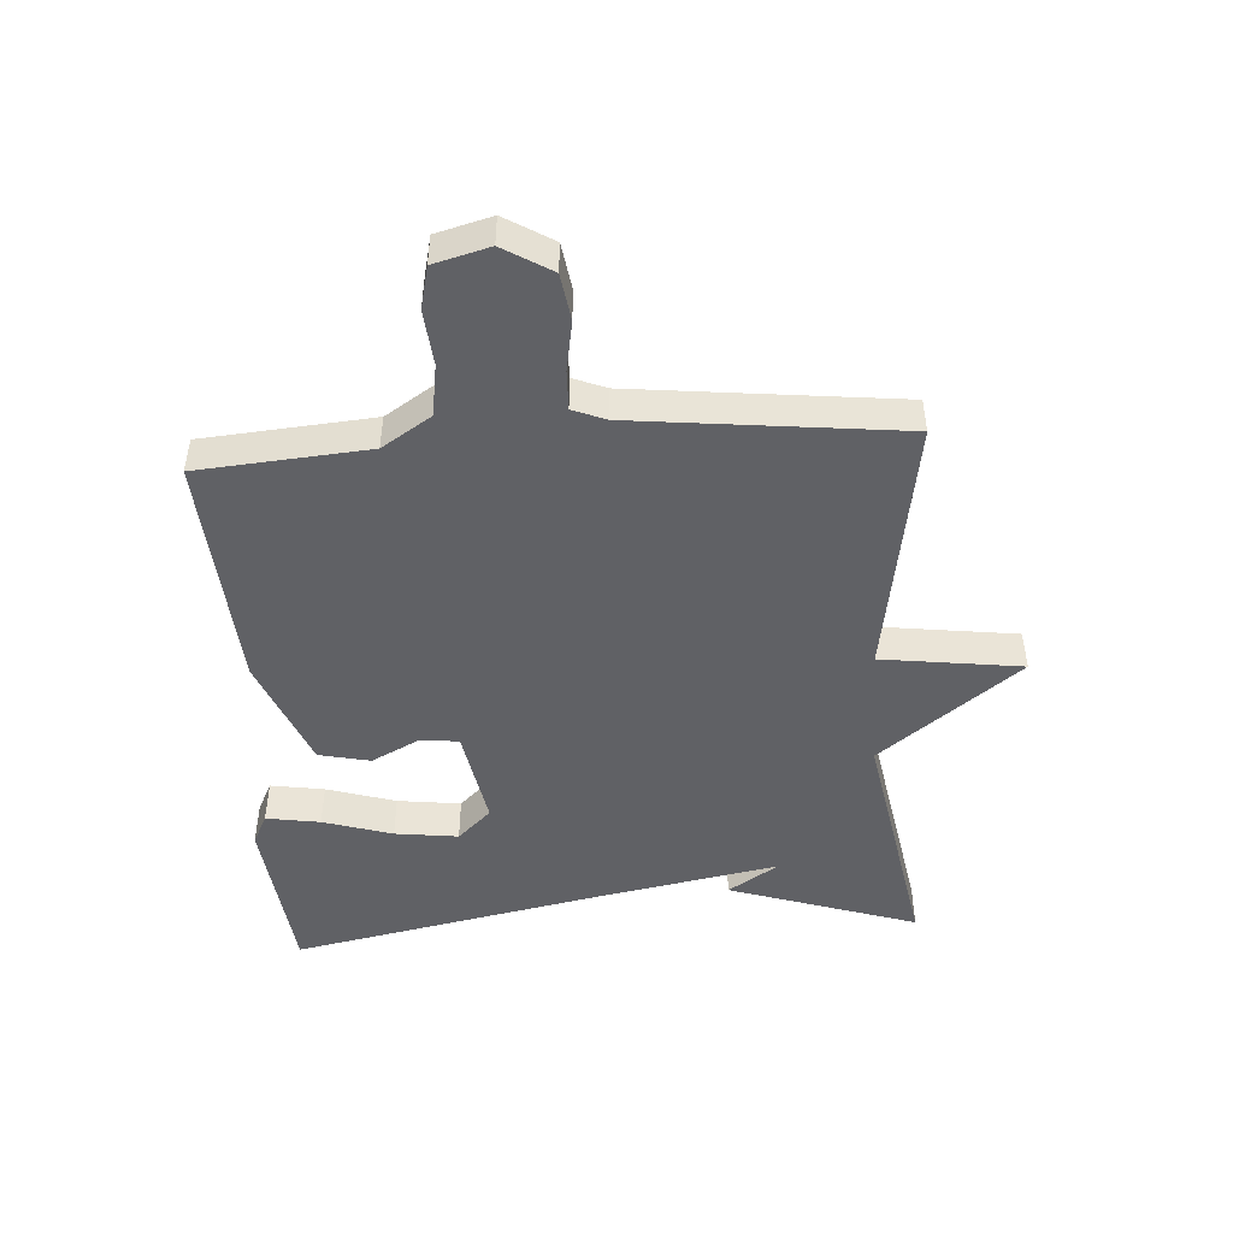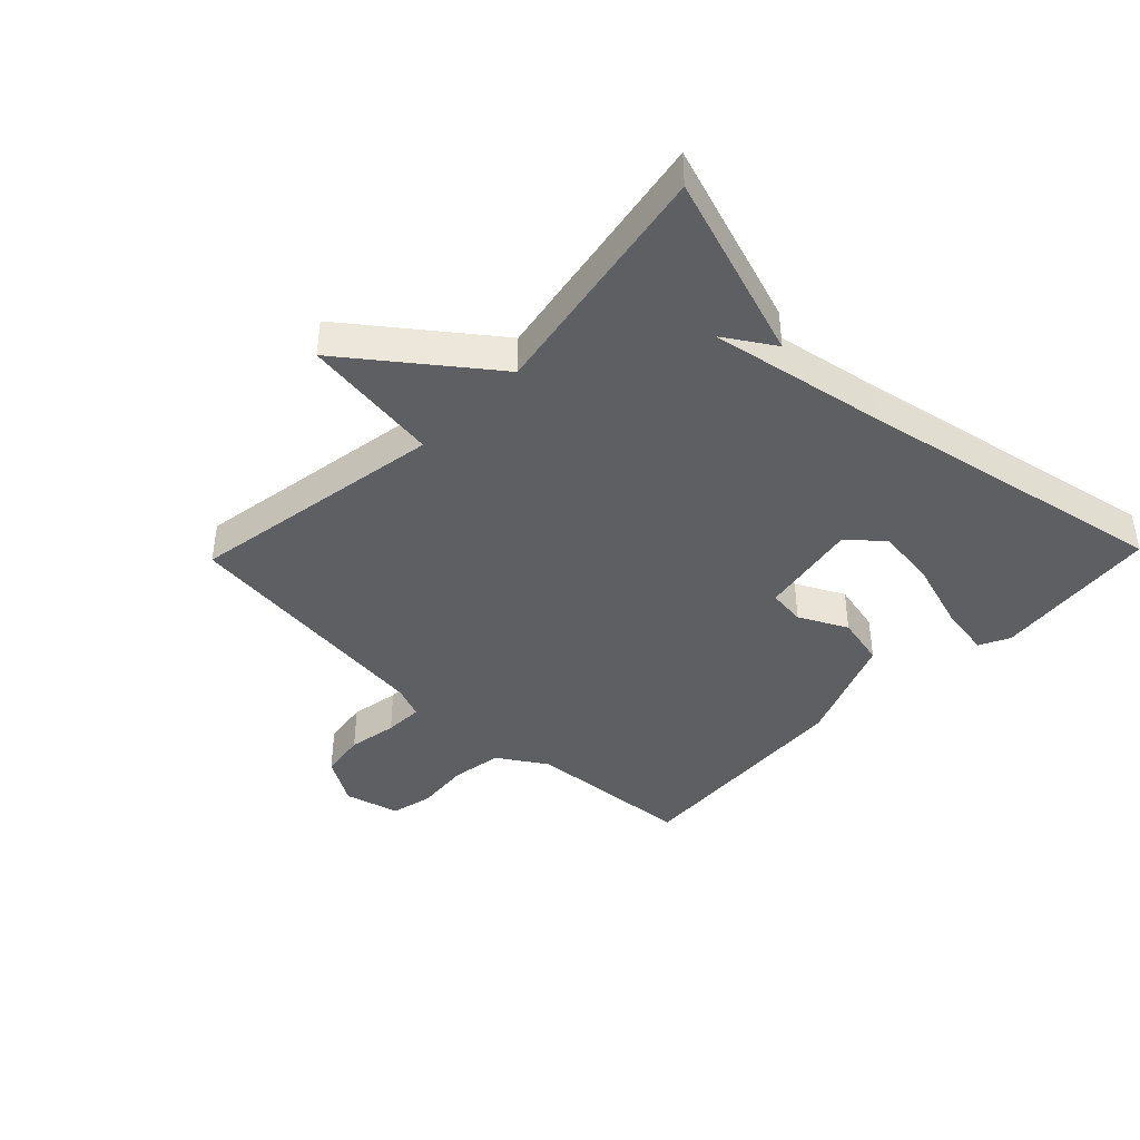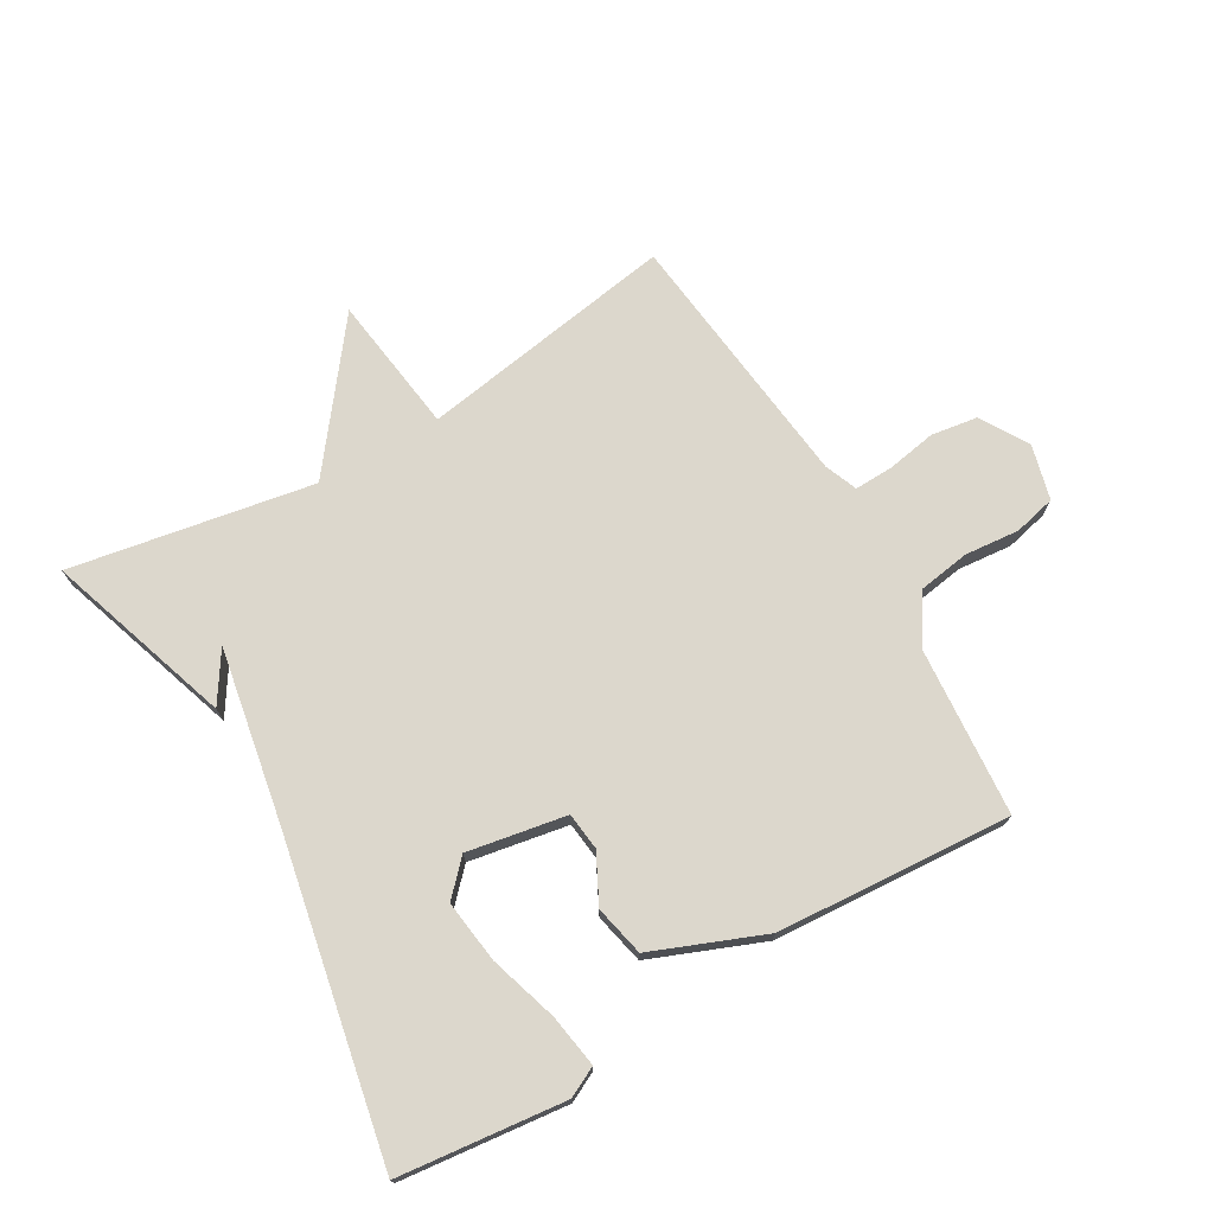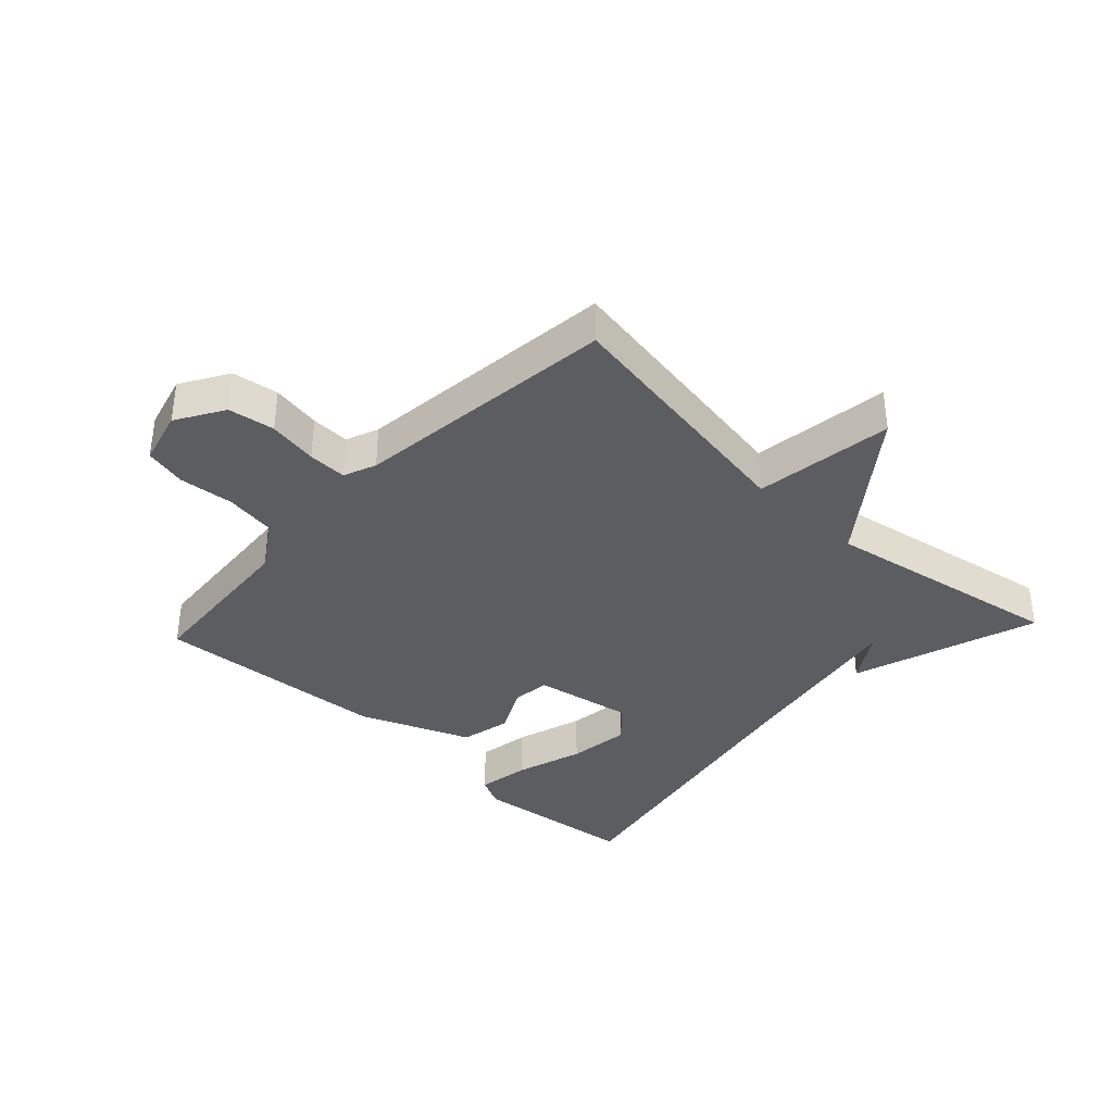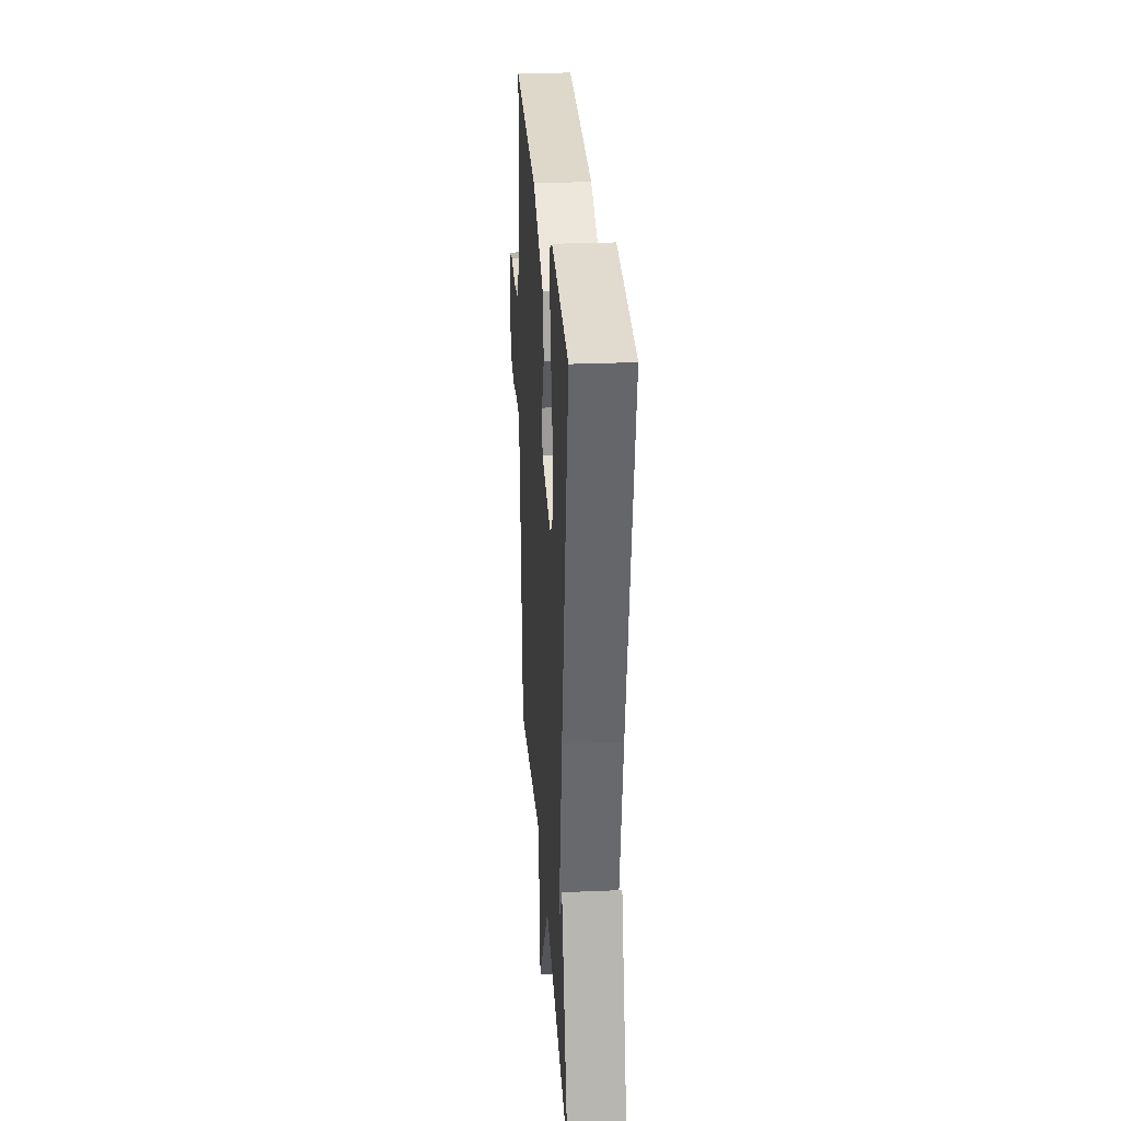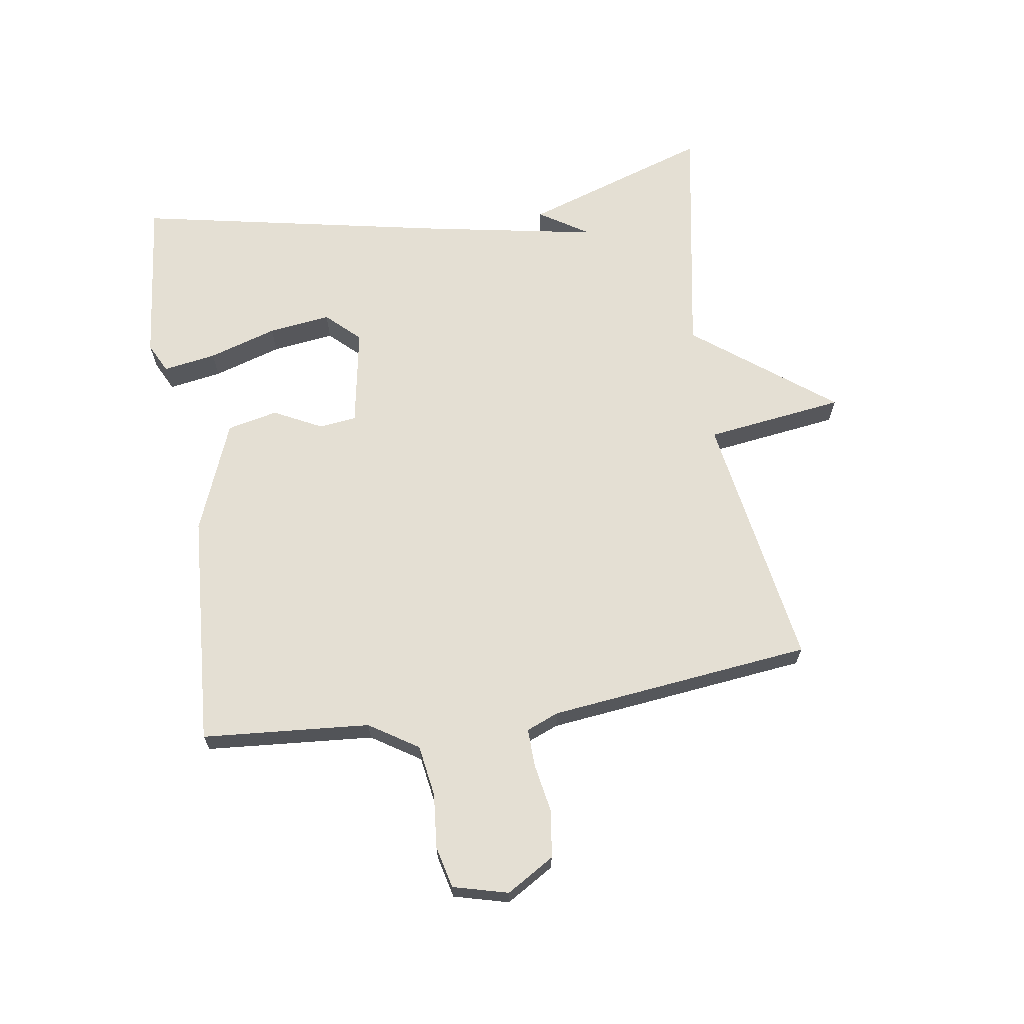
<metadata>
{"format":"obj","ext":"obj","renderer":"f3d","projection":"perspective","resolution":1024,"background":"white","views":[{"elev":-47.8,"azim":93.9,"up":"+Y"},{"elev":-41.6,"azim":-134.0,"up":"+Y"},{"elev":73.0,"azim":-30.1,"up":"+Y"},{"elev":-36.7,"azim":136.9,"up":"+Y"},{"elev":27.2,"azim":-93.7,"up":"+Z"},{"elev":66.7,"azim":81.3,"up":"+Y"}]}
</metadata>
<code>
v 0.5 0.07 0.5
v 0.521 0.07 0.231
v 0.571 0.07 0.153
v 0.653 0.07 0.14
v 0.74 0.07 0.148
v 0.807 0.07 0.132
v 0.83 0.07 0.044
v 0.784 0.07 -0.032
v 0.71 0.07 -0.043
v 0.631 0.07 -0.029
v 0.569 0.07 -0.027
v 0.548 0.07 -0.079
v 0.5 0.07 -0.5
v 0.088 0.07 -0.432
v 0.058 0.07 -0.654
v -0.112 0.07 -0.432
v -0.5 0.07 -0.5
v -0.401 0.07 -0.202
v -0.35 0.07 -0.282
v -0.401 0.07 -0.002
v -0.5 0.07 0.5
v -0.234 0.07 0.529
v -0.186 0.07 0.505
v -0.2 0.07 0.42
v -0.234 0.07 0.311
v -0.247 0.07 0.211
v -0.197 0.07 0.158
v -0.039 0.07 0.186
v -0.032 0.07 0.246
v -0.071 0.07 0.323
v -0.053 0.07 0.404
v 0.125 0.07 0.475
v 0.5 0 0.5
v 0.521 0 0.231
v 0.571 0 0.153
v 0.653 0 0.14
v 0.74 0 0.148
v 0.807 0 0.132
v 0.83 0 0.044
v 0.784 0 -0.032
v 0.71 0 -0.043
v 0.631 0 -0.029
v 0.569 0 -0.027
v 0.548 0 -0.079
v 0.5 0 -0.5
v 0.088 0 -0.432
v 0.058 0 -0.654
v -0.112 0 -0.432
v -0.5 0 -0.5
v -0.401 0 -0.202
v -0.35 0 -0.282
v -0.401 0 -0.002
v -0.5 0 0.5
v -0.234 0 0.529
v -0.186 0 0.505
v -0.2 0 0.42
v -0.234 0 0.311
v -0.247 0 0.211
v -0.197 0 0.158
v -0.039 0 0.186
v -0.032 0 0.246
v -0.071 0 0.323
v -0.053 0 0.404
v 0.125 0 0.475
f 32 1 2
f 31 32 2
f 30 31 2
f 29 30 2
f 28 29 2 3
f 27 28 3 4
f 23 24 25
f 22 23 25
f 21 22 25
f 20 21 25
f 19 20 25 26
f 17 18 19
f 16 17 19
f 16 19 26 27
f 14 15 16 27
f 12 13 14 27
f 8 9 10
f 7 8 10
f 6 7 10
f 5 6 10
f 4 5 10
f 4 10 11
f 27 4 11
f 11 12 27
f 34 33 64
f 34 64 63
f 34 63 62
f 34 62 61
f 35 34 61 60
f 36 35 60 59
f 57 56 55
f 57 55 54
f 57 54 53
f 57 53 52
f 58 57 52 51
f 51 50 49
f 51 49 48
f 59 58 51 48
f 59 48 47 46
f 59 46 45 44
f 42 41 40
f 42 40 39
f 42 39 38
f 42 38 37
f 42 37 36
f 43 42 36
f 43 36 59
f 59 44 43
f 1 33 34 2
f 2 34 35 3
f 3 35 36 4
f 4 36 37 5
f 5 37 38 6
f 6 38 39 7
f 7 39 40 8
f 8 40 41 9
f 9 41 42 10
f 10 42 43 11
f 11 43 44 12
f 12 44 45 13
f 13 45 46 14
f 14 46 47 15
f 15 47 48 16
f 16 48 49 17
f 17 49 50 18
f 18 50 51 19
f 19 51 52 20
f 20 52 53 21
f 21 53 54 22
f 22 54 55 23
f 23 55 56 24
f 24 56 57 25
f 25 57 58 26
f 26 58 59 27
f 27 59 60 28
f 28 60 61 29
f 29 61 62 30
f 30 62 63 31
f 31 63 64 32
f 32 64 33 1

</code>
